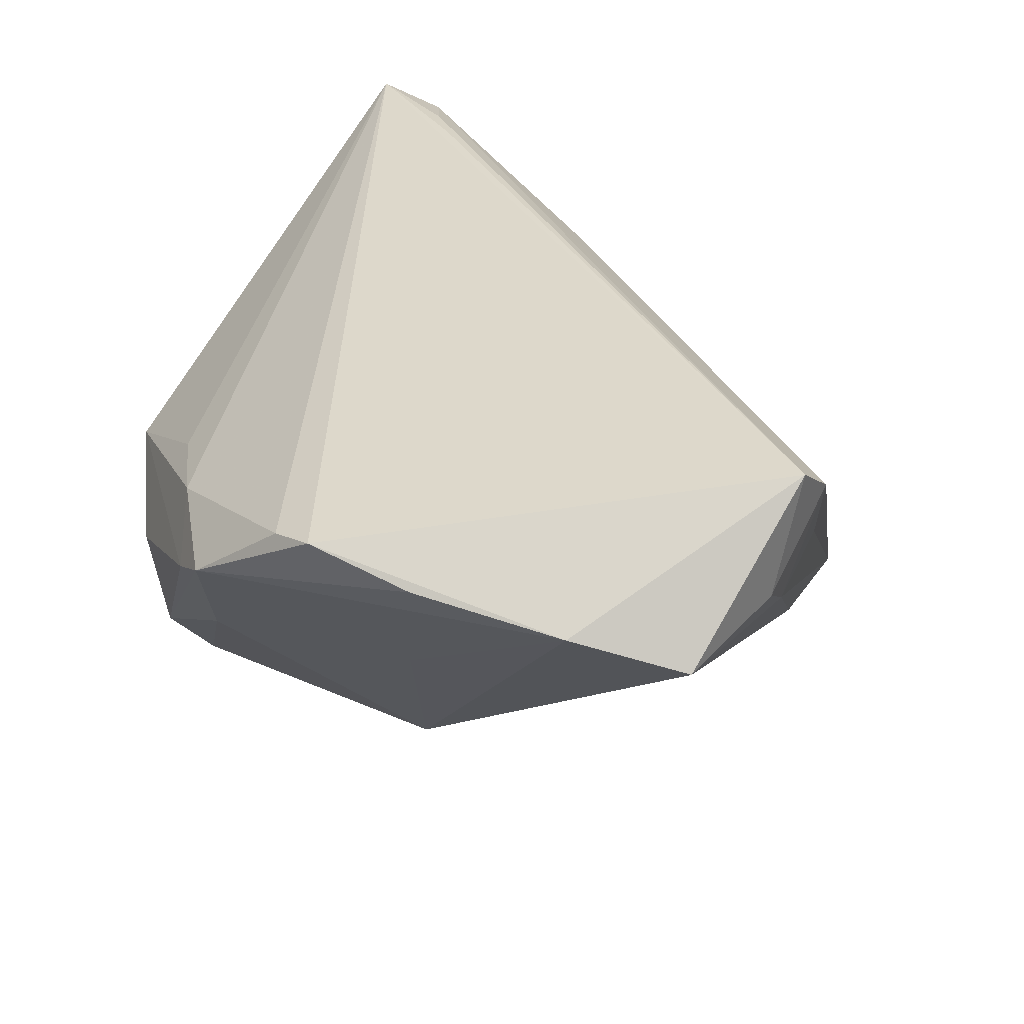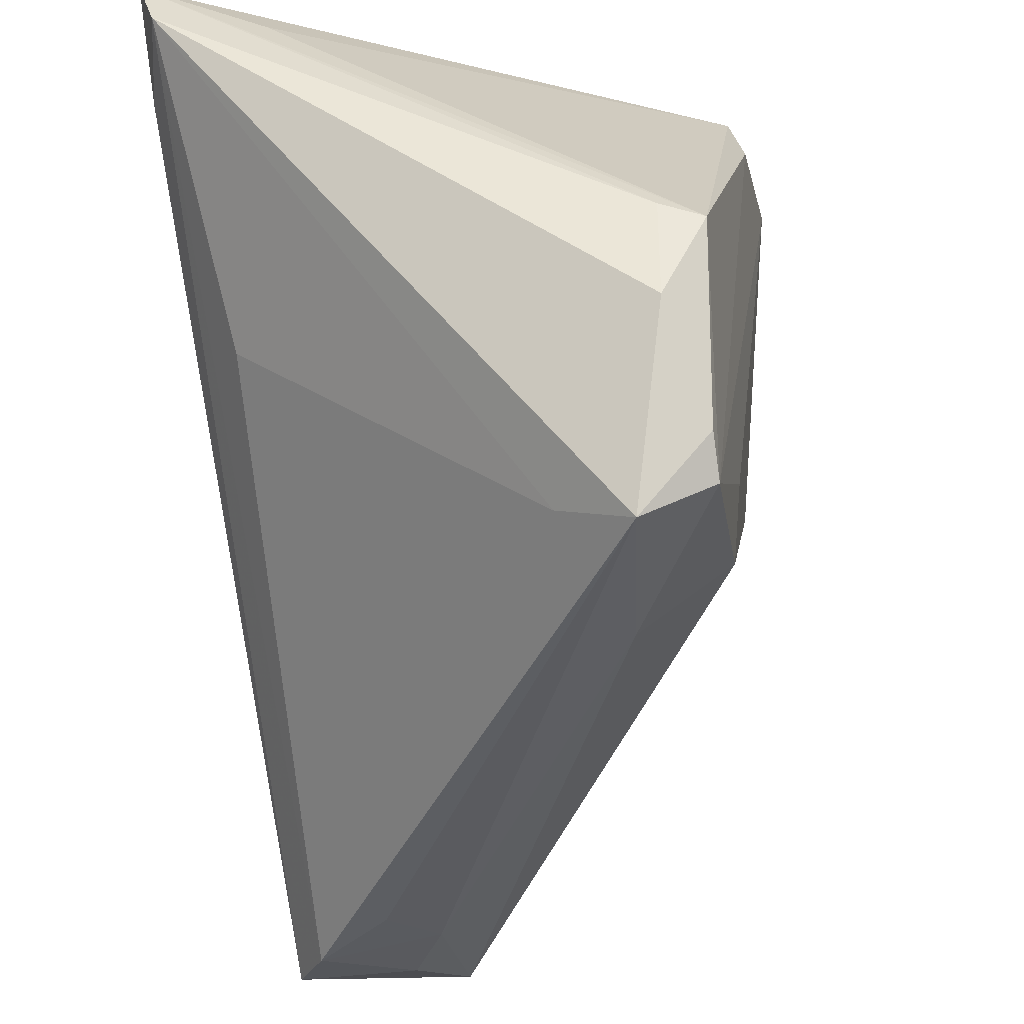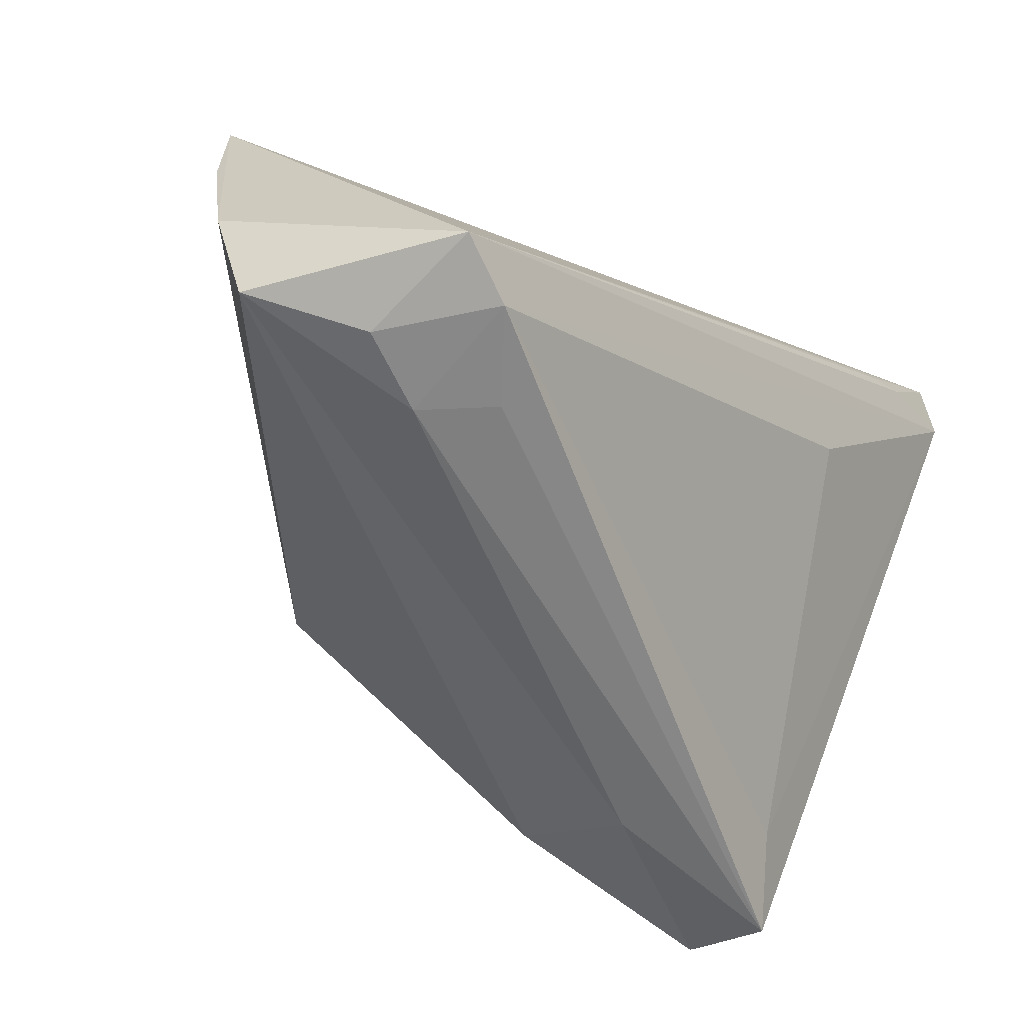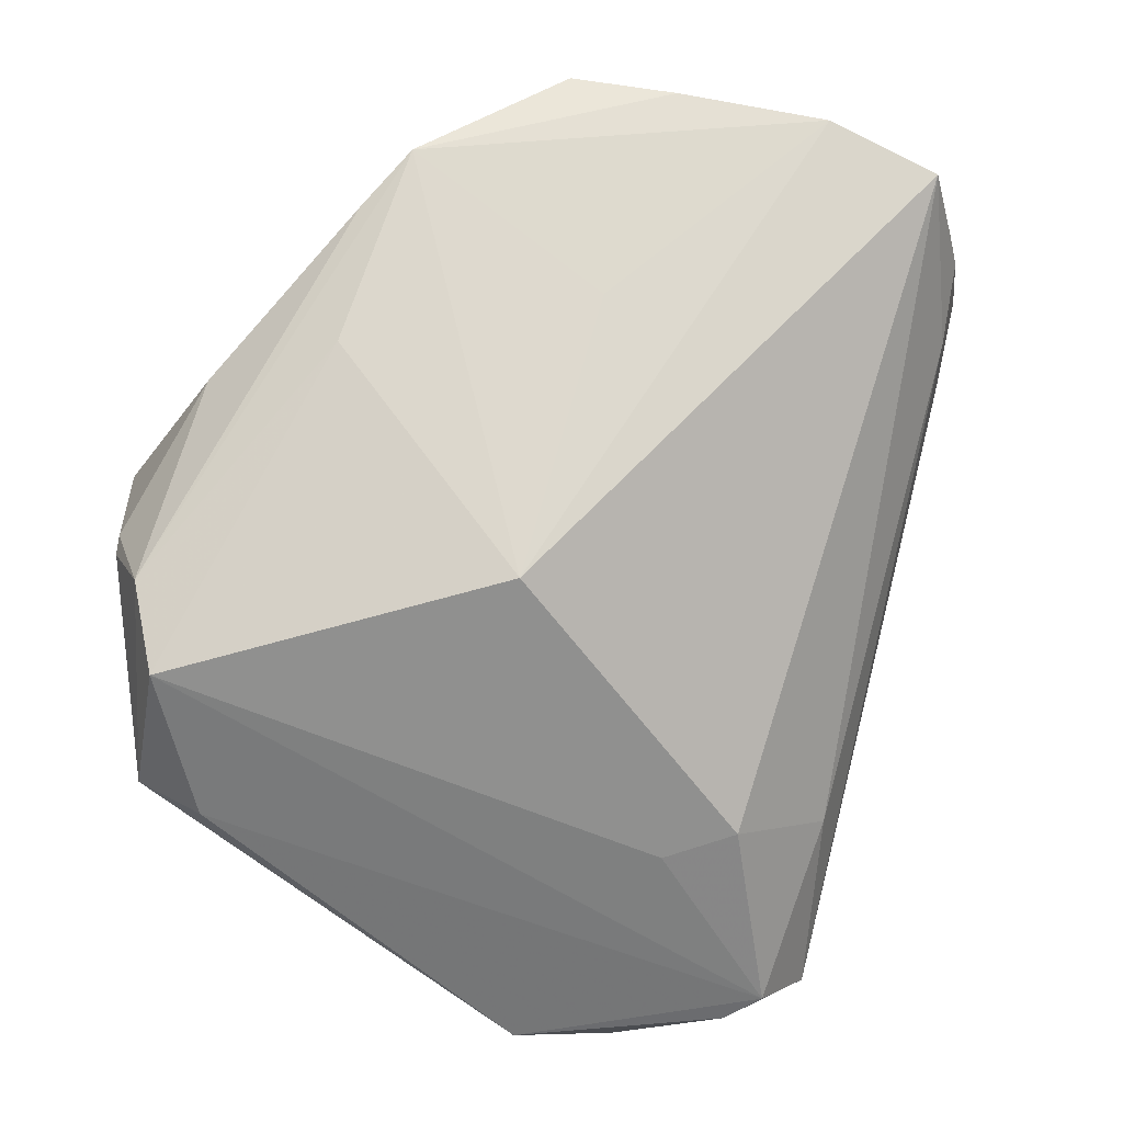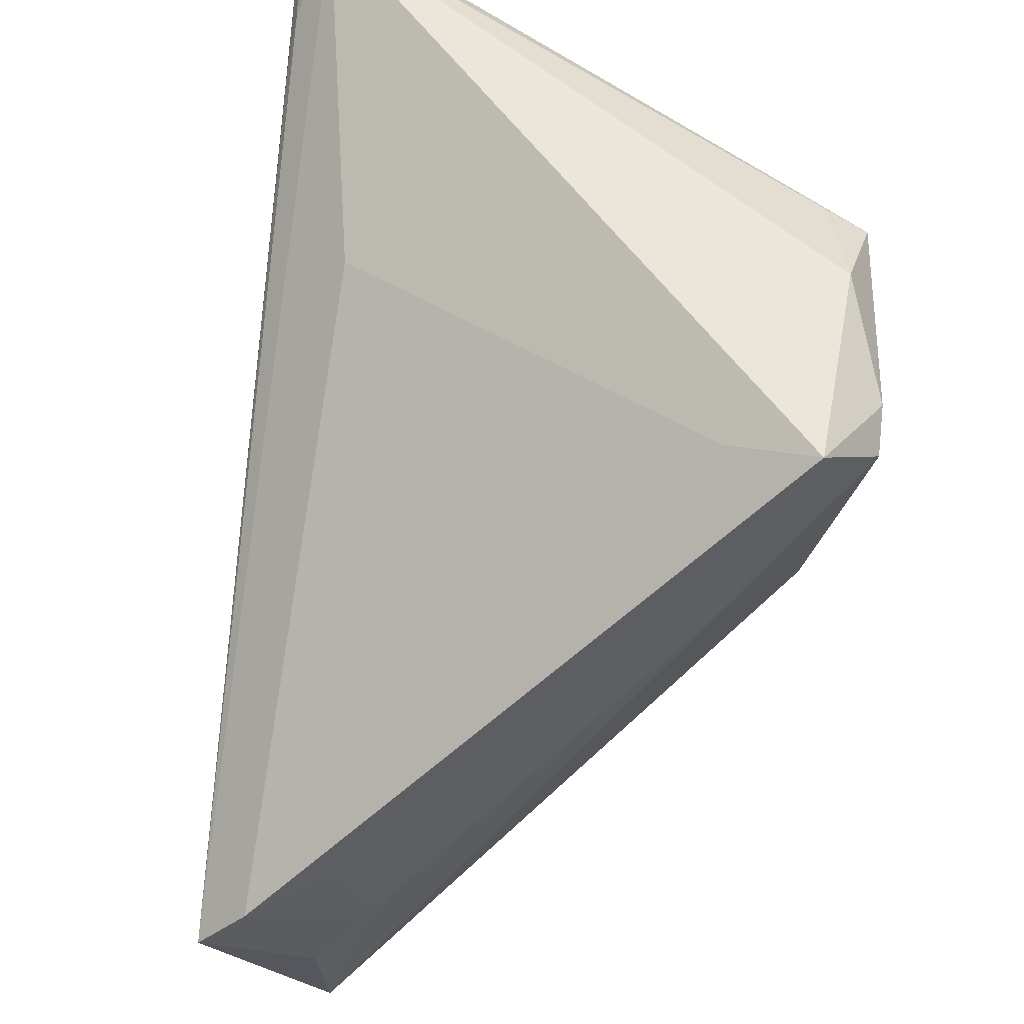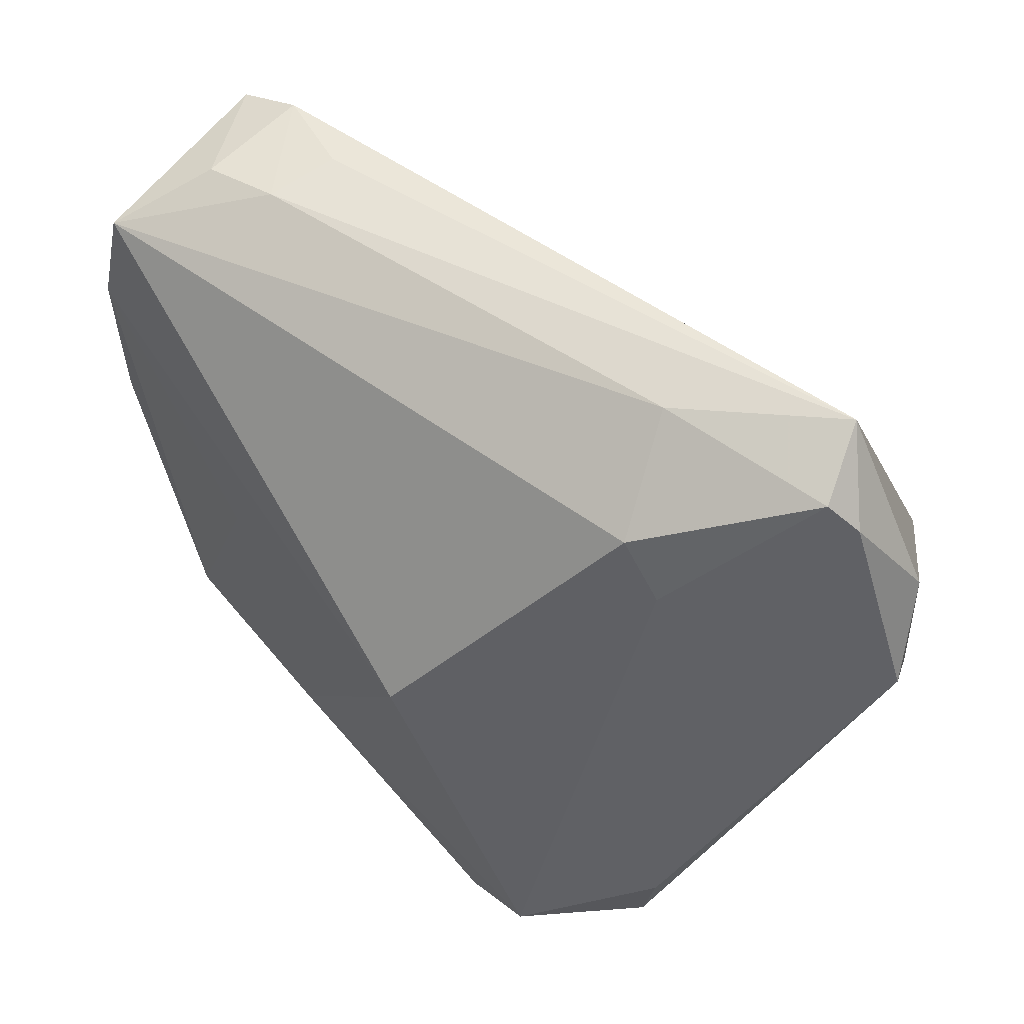
<metadata>
{"format":"obj","ext":"obj","renderer":"f3d","projection":"perspective","resolution":1024,"background":"white","views":[{"elev":32.1,"azim":-59.4,"up":"+Z"},{"elev":-26.6,"azim":104.5,"up":"+Y"},{"elev":-77.3,"azim":-28.5,"up":"+Y"},{"elev":-54.9,"azim":-86.3,"up":"+Z"},{"elev":-38.6,"azim":80.6,"up":"+Y"},{"elev":-47.5,"azim":14.1,"up":"+Z"}]}
</metadata>
<code>
v 0.03921 -0.0198 -0.03059
v -0.03347 -0.006631 0.0006877
v 0.01879 -0.009514 -0.02939
v -0.04545 0.01297 0.01292
v -0.02651 0.03604 -0.0007824
v -0.01419 0.04616 -0.01113
v -0.02144 -0.04697 0.03098
v 0.03499 0.03069 0.03098
v 0.02375 -0.02769 -0.01898
v -0.03252 0.0212 -0.004344
v -0.01569 0.04282 -0.02161
v 0.04194 -0.01542 -0.0306
v 0.04274 0.008154 -0.03098
v 0.04785 0.04022 0.02794
v 0.008633 0.03866 -0.03031
v 0.03967 -0.02087 -0.01439
v 0.04375 -0.0247 -0.02333
v -0.01058 -0.04406 0.01736
v -0.04662 -0.01557 0.02054
v -0.04602 0.001377 0.02179
v 0.04222 0.04101 0.01683
v -0.04332 -0.03186 0.01847
v 0.01697 -0.01778 -0.02825
v 0.03961 0.03483 0.03057
v -0.01207 0.04697 0.003599
v -0.02507 -0.04577 0.01801
v 0.04388 0.009736 -0.02624
v -0.04785 -0.00406 0.02333
v -0.03339 0.02325 0.01386
v -0.03781 -0.04321 0.01502
v -0.01787 -0.04389 0.01297
v -0.04107 0.01876 0.009037
v 0.00577 0.04499 -0.028
v 0.03003 0.007476 0.02303
v -0.02365 0.03071 0.01247
v -0.01279 0.04652 -0.01263
v 0.04714 -0.002765 -0.02697
v -0.01552 0.003211 -0.02464
v -0.00928 0.04124 -0.02944
v 0.04507 0.04697 0.03098
v -0.01514 -0.04681 0.02646
f 30 7 22
f 22 38 30
f 14 17 37
f 16 17 14
f 14 34 16
f 2 38 22
f 22 4 2
f 2 4 38
f 39 38 10
f 38 4 10
f 22 7 28
f 7 40 28
f 24 7 14
f 14 40 24
f 35 25 29
f 29 40 35
f 35 40 25
f 14 37 27
f 27 37 13
f 27 40 14
f 13 40 27
f 18 31 17
f 7 30 26
f 30 31 26
f 19 4 22
f 22 28 19
f 19 28 4
f 29 4 20
f 4 28 20
f 20 40 29
f 20 28 40
f 6 5 25
f 25 5 32
f 29 25 32
f 32 4 29
f 8 40 7
f 7 24 8
f 8 24 40
f 39 33 15
f 15 33 13
f 15 1 39
f 13 1 15
f 21 40 13
f 13 33 21
f 21 33 40
f 12 37 17
f 17 1 12
f 13 37 12
f 12 1 13
f 17 31 9
f 9 1 17
f 9 31 30
f 23 30 38
f 23 9 30
f 1 9 23
f 7 26 41
f 41 18 17
f 31 18 41
f 41 26 31
f 17 16 41
f 41 16 34
f 14 7 41
f 41 34 14
f 36 6 25
f 25 40 36
f 40 33 36
f 11 10 4
f 4 32 11
f 39 10 11
f 11 32 5
f 5 6 11
f 6 36 11
f 11 33 39
f 11 36 33
f 39 1 3
f 1 23 3
f 3 38 39
f 3 23 38

</code>
